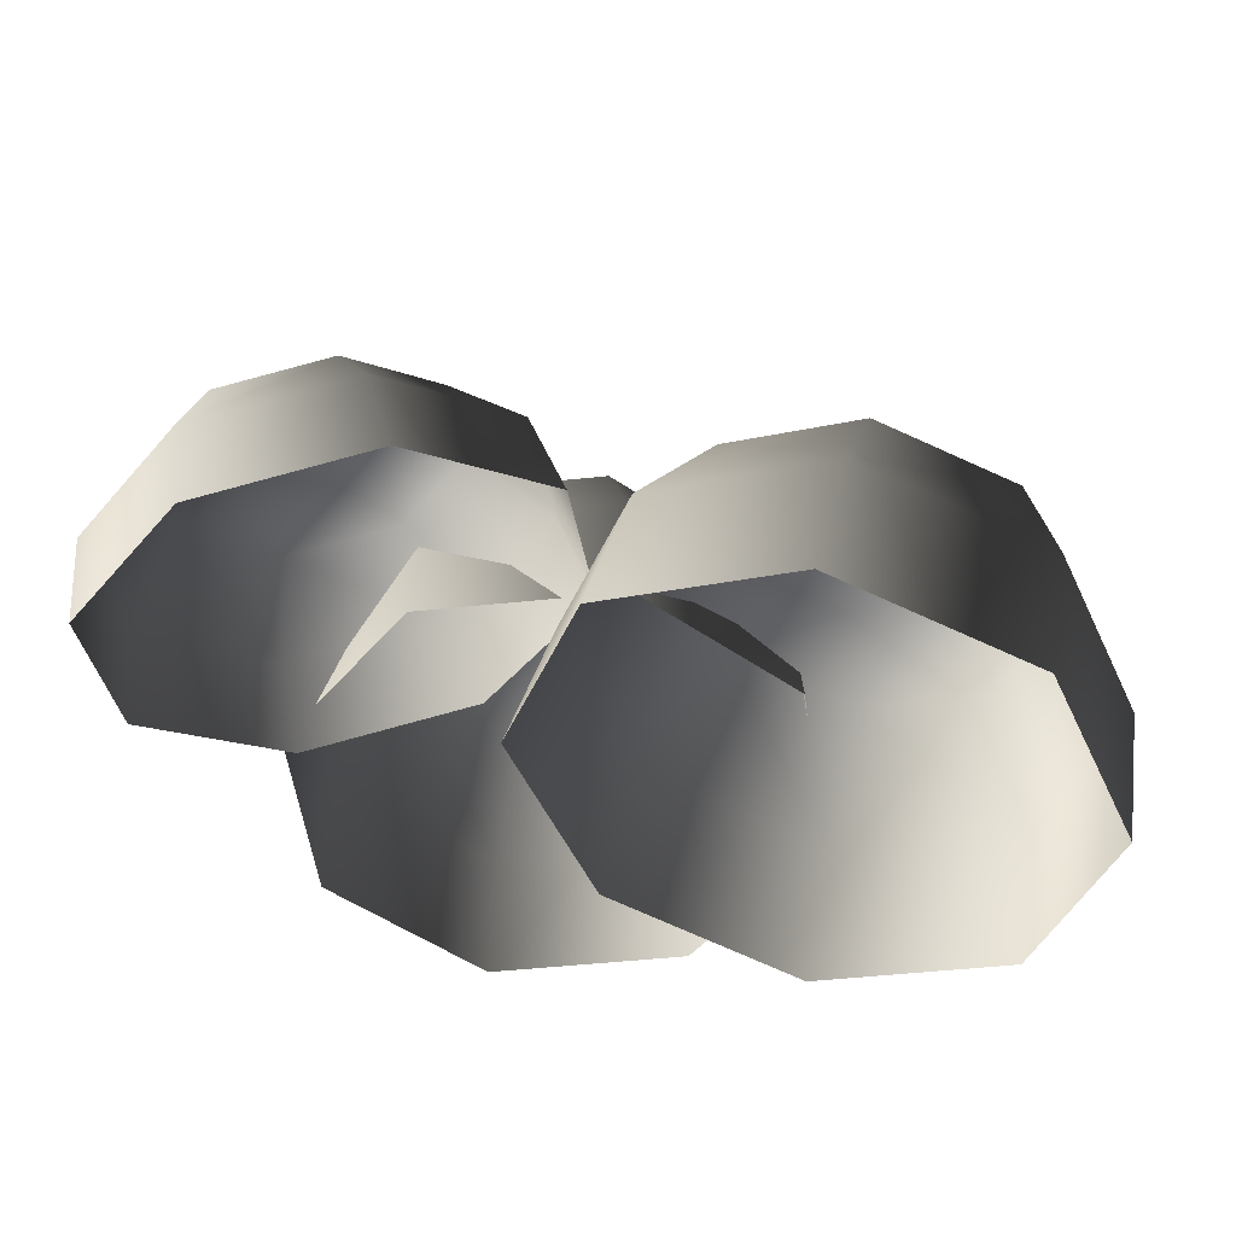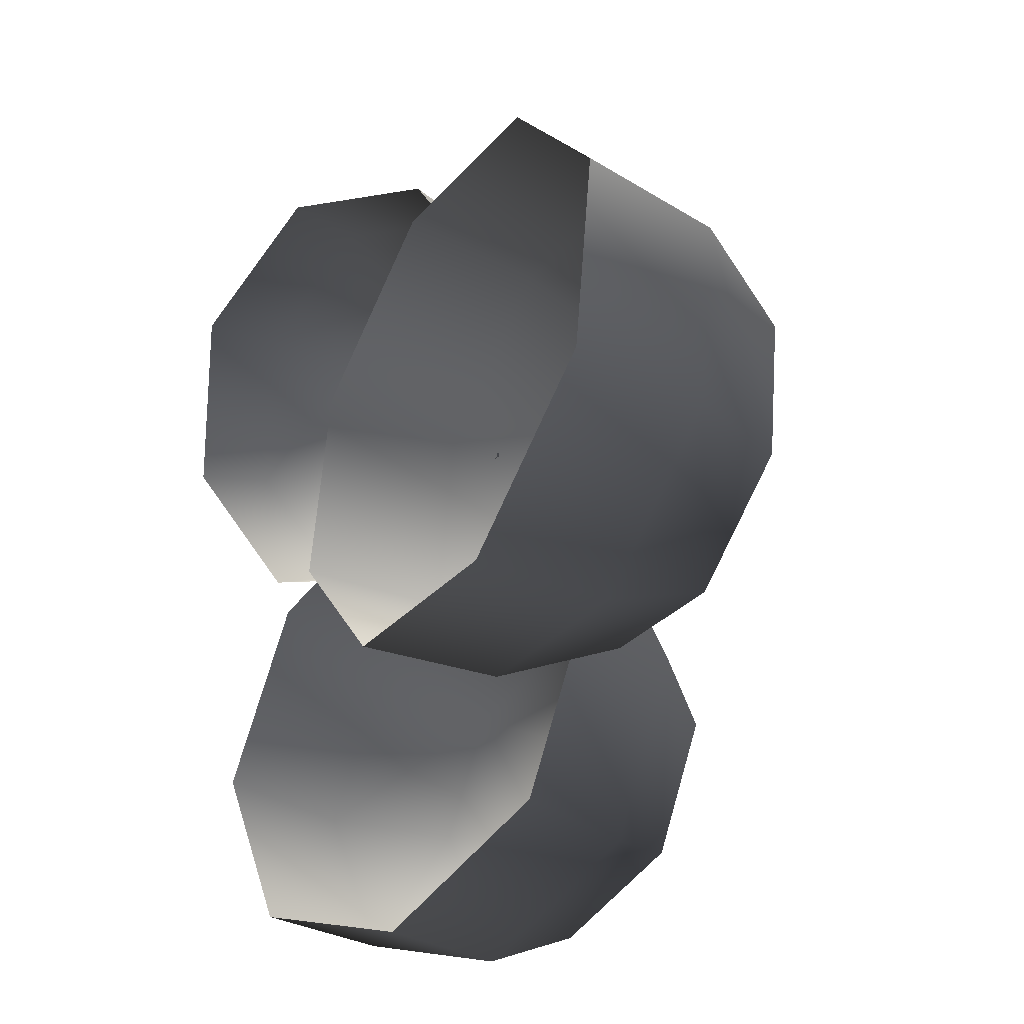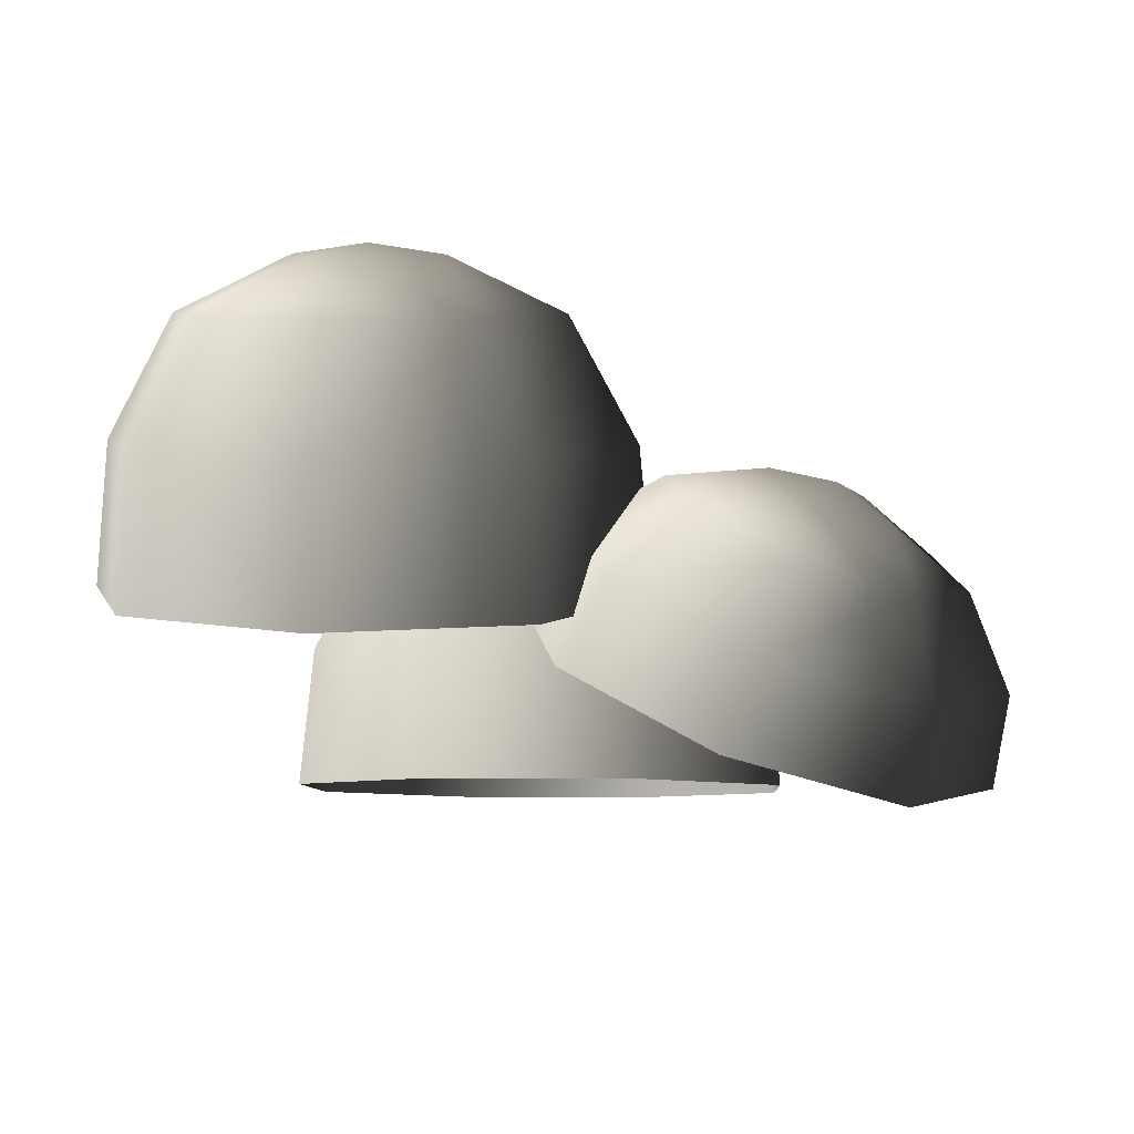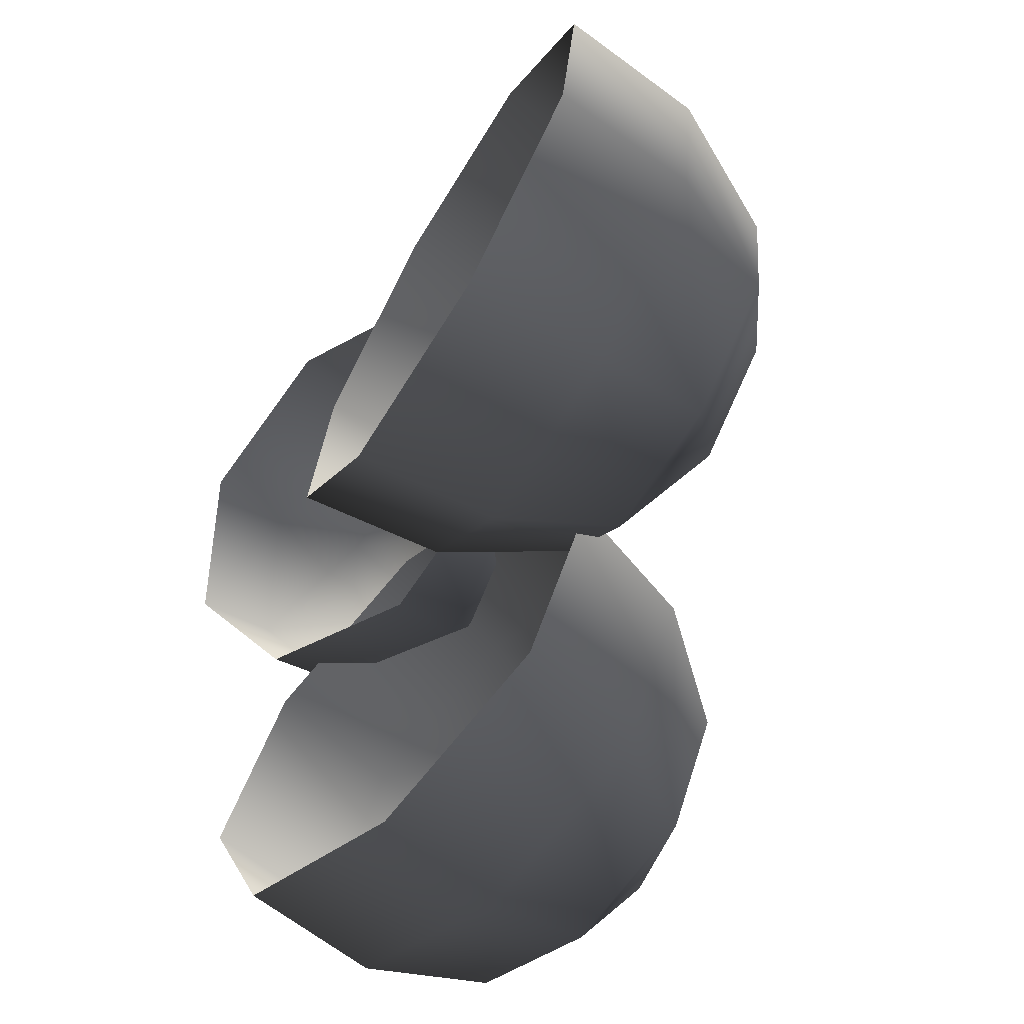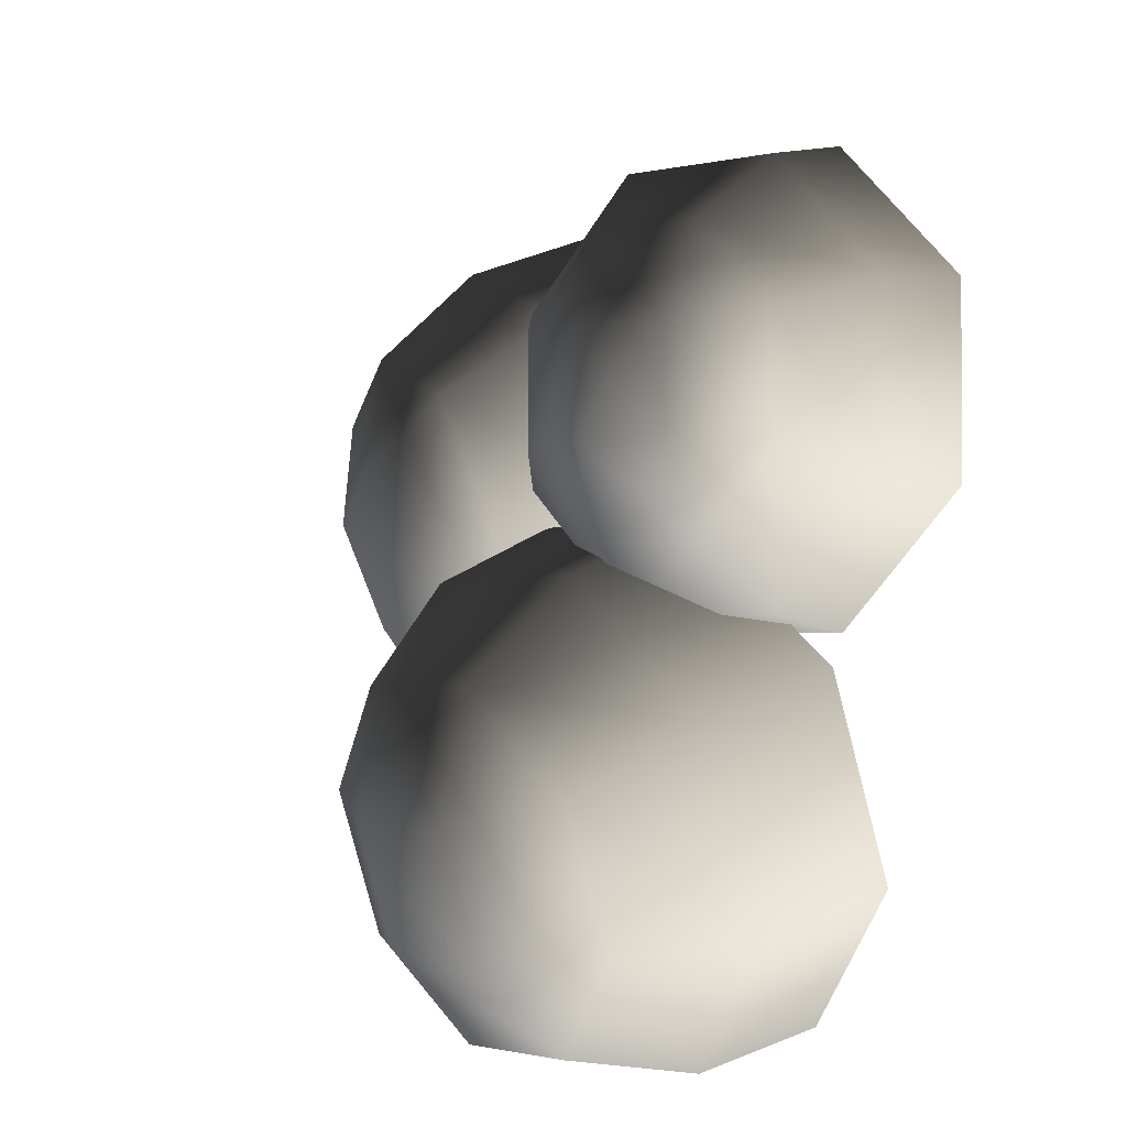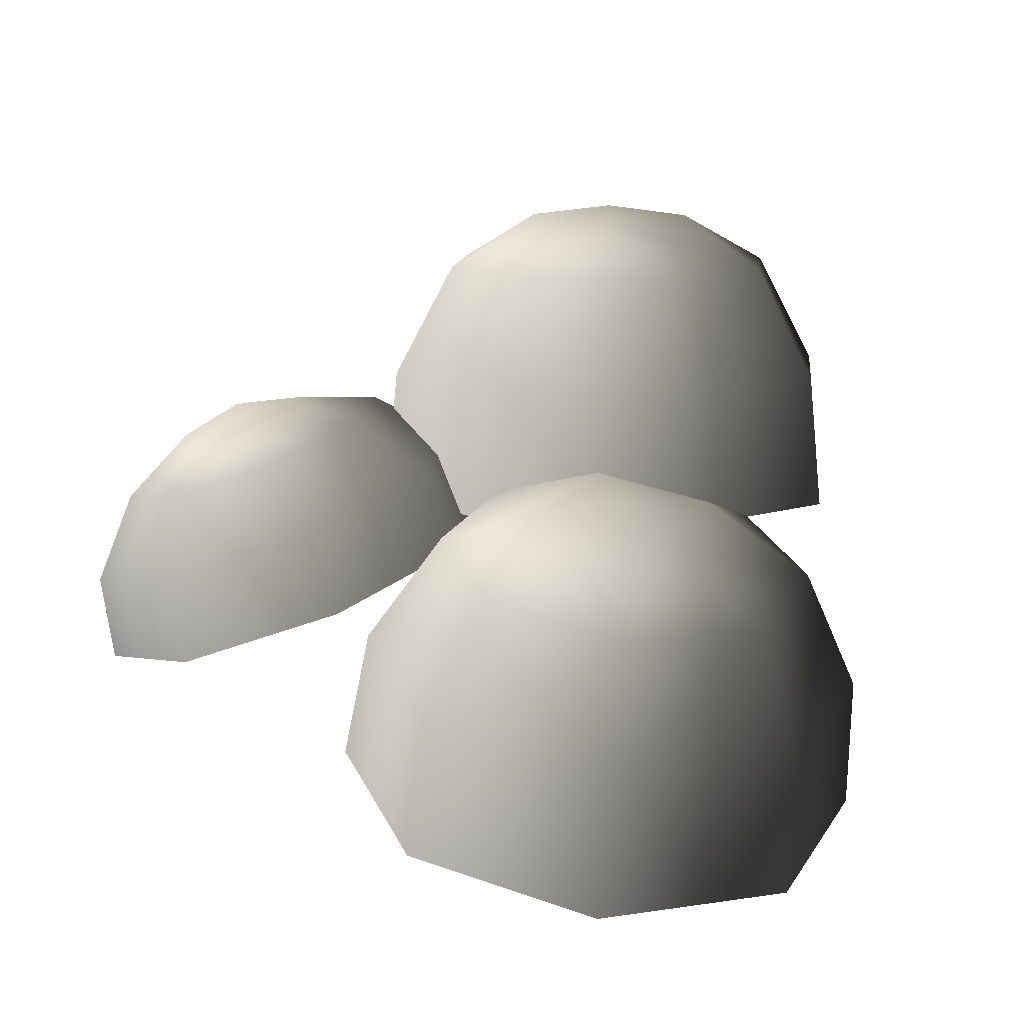
<metadata>
{"format":"obj","ext":"obj","renderer":"f3d","projection":"perspective","resolution":1024,"background":"white","views":[{"elev":-48.2,"azim":29.3,"up":"+Y"},{"elev":-34.4,"azim":44.1,"up":"+Z"},{"elev":7.3,"azim":-82.0,"up":"+Y"},{"elev":-64.6,"azim":45.1,"up":"+Z"},{"elev":25.9,"azim":-131.2,"up":"+Z"},{"elev":11.4,"azim":73.7,"up":"+Y"}]}
</metadata>
<code>
v -0.4416 6.485 -1.578
v -1.398 6.485 -1.182
v -0.4416 5.623 -2.053
v -1.733 5.623 -1.518
v -1.794 6.485 -0.2259
v -2.268 5.623 -0.2259
v -1.398 6.485 0.7301
v -1.733 5.623 1.066
v -0.4416 6.485 1.126
v -0.4416 5.623 1.601
v 0.5144 6.485 0.7301
v 0.8501 5.623 1.066
v 0.9104 6.485 -0.2259
v 1.385 5.623 -0.2259
v 0.5144 6.485 -1.182
v 0.8501 5.623 -1.518
v -0.4416 4.61 -2.153
v -1.804 4.61 -1.589
v -2.369 4.61 -0.2259
v -1.804 4.61 1.137
v -0.4416 4.61 1.701
v 0.921 4.61 1.137
v 1.485 4.61 -0.2259
v 0.921 4.61 -1.589
v 0.1354 6.879 0.01311
v -0.6806 6.879 0.3511
v -0.4416 6.956 -0.2259
v -1.019 6.879 -0.4649
v -0.2026 6.879 -0.8029
v -0.4963 5.428 1.781
v -1.262 5.284 2.033
v -0.4444 5.092 1.143
v -1.557 4.883 1.508
v -1.603 5.008 2.724
v -2.052 4.482 2.513
v -1.318 4.762 3.452
v -1.638 4.124 3.57
v -0.5749 4.689 3.788
v -0.5585 4.019 4.059
v 0.1912 4.833 3.537
v 0.5545 4.227 3.694
v 0.5315 5.109 2.845
v 1.049 4.628 2.688
v 0.2467 5.355 2.118
v 0.6352 4.986 1.632
v -0.3995 4.544 0.8064
v -1.604 4.318 1.202
v -2.139 3.884 2.29
v -1.692 3.497 3.433
v -0.523 3.383 3.962
v 0.6817 3.609 3.567
v 1.217 4.043 2.479
v 0.769 4.43 1.336
v -0.104 5.263 3.079
v -0.7578 5.141 3.293
v -0.5591 5.405 2.911
v -1.001 5.351 2.672
v -0.347 5.474 2.458
v 3.467 4.29 -0.06889
v 2.692 4.465 -0.7313
v 3.662 3.345 -0.2632
v 2.614 3.582 -1.158
v 1.694 4.721 -0.6381
v 1.265 3.928 -1.032
v 1.057 4.907 0.1561
v 0.4053 4.179 0.04088
v 1.155 4.914 1.186
v 0.5378 4.189 1.433
v 1.93 4.739 1.849
v 1.585 3.952 2.328
v 2.929 4.483 1.755
v 2.934 3.606 2.202
v 3.565 4.297 0.9612
v 3.794 3.355 1.129
v 3.499 2.34 -0.2791
v 2.394 2.59 -1.223
v 0.9709 2.955 -1.09
v 0.06356 3.22 0.04166
v 0.2033 3.231 1.51
v 1.308 2.98 2.454
v 2.731 2.616 2.321
v 3.639 2.35 1.189
v 2.467 4.989 1.168
v 1.806 5.139 0.6029
v 2.427 5.059 0.5444
v 2.349 4.98 -0.075
v 3.011 4.83 0.4904
g Tree1_(9)_1933_216
f 1 3 2
f 2 3 4
f 2 4 5
f 5 4 6
f 5 6 7
f 7 6 8
f 7 8 9
f 9 8 10
f 9 10 11
f 11 10 12
f 11 12 13
f 13 12 14
f 13 14 15
f 15 14 16
f 15 16 1
f 1 16 3
f 3 17 4
f 4 17 18
f 4 18 6
f 6 18 19
f 6 19 8
f 8 19 20
f 8 20 10
f 10 20 21
f 10 21 12
f 12 21 22
f 12 22 14
f 14 22 23
f 14 23 16
f 16 23 24
f 16 24 3
f 3 24 17
f 11 13 25
f 13 15 25
f 26 11 25
f 26 25 27
f 28 26 27
f 29 28 27
f 25 29 27
f 29 2 28
f 1 2 29
f 15 1 29
f 25 15 29
f 2 5 28
f 5 7 28
f 28 7 26
f 7 9 26
f 9 11 26
f 30 32 31
f 31 32 33
f 31 33 34
f 34 33 35
f 34 35 36
f 36 35 37
f 36 37 38
f 38 37 39
f 38 39 40
f 40 39 41
f 40 41 42
f 42 41 43
f 42 43 44
f 44 43 45
f 44 45 30
f 30 45 32
f 32 46 33
f 33 46 47
f 33 47 35
f 35 47 48
f 35 48 37
f 37 48 49
f 37 49 39
f 39 49 50
f 39 50 41
f 41 50 51
f 41 51 43
f 43 51 52
f 43 52 45
f 45 52 53
f 45 53 32
f 32 53 46
f 40 42 54
f 42 44 54
f 55 40 54
f 55 54 56
f 57 55 56
f 58 57 56
f 54 58 56
f 58 31 57
f 30 31 58
f 44 30 58
f 54 44 58
f 31 34 57
f 34 36 57
f 57 36 55
f 36 38 55
f 38 40 55
f 59 61 60
f 60 61 62
f 60 62 63
f 63 62 64
f 63 64 65
f 65 64 66
f 65 66 67
f 67 66 68
f 67 68 69
f 69 68 70
f 69 70 71
f 71 70 72
f 71 72 73
f 73 72 74
f 73 74 59
f 59 74 61
f 61 75 62
f 62 75 76
f 62 76 64
f 64 76 77
f 64 77 66
f 66 77 78
f 66 78 68
f 68 78 79
f 68 79 70
f 70 79 80
f 70 80 72
f 72 80 81
f 72 81 74
f 74 81 82
f 74 82 61
f 61 82 75
f 69 71 83
f 71 73 83
f 84 69 83
f 84 83 85
f 86 84 85
f 87 86 85
f 83 87 85
f 87 60 86
f 59 60 87
f 73 59 87
f 83 73 87
f 60 63 86
f 63 65 86
f 86 65 84
f 65 67 84
f 67 69 84

</code>
